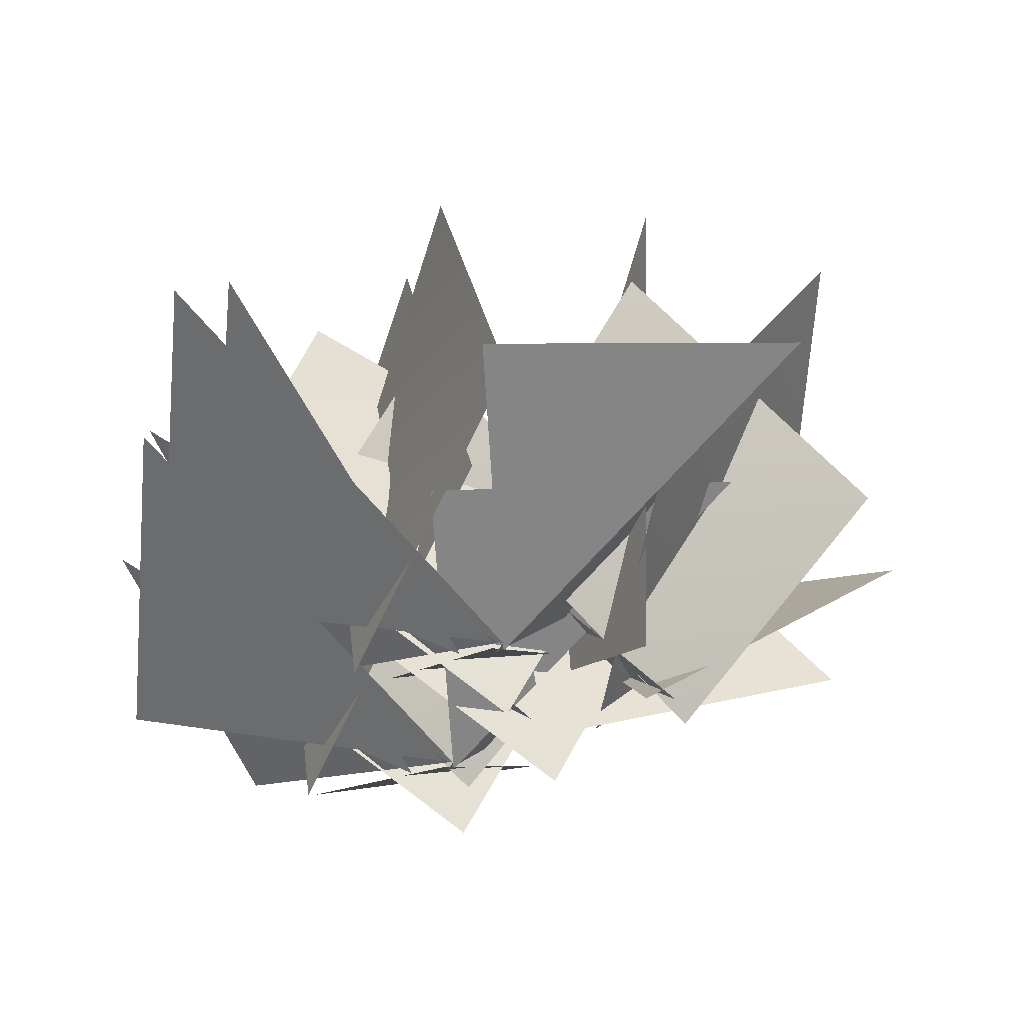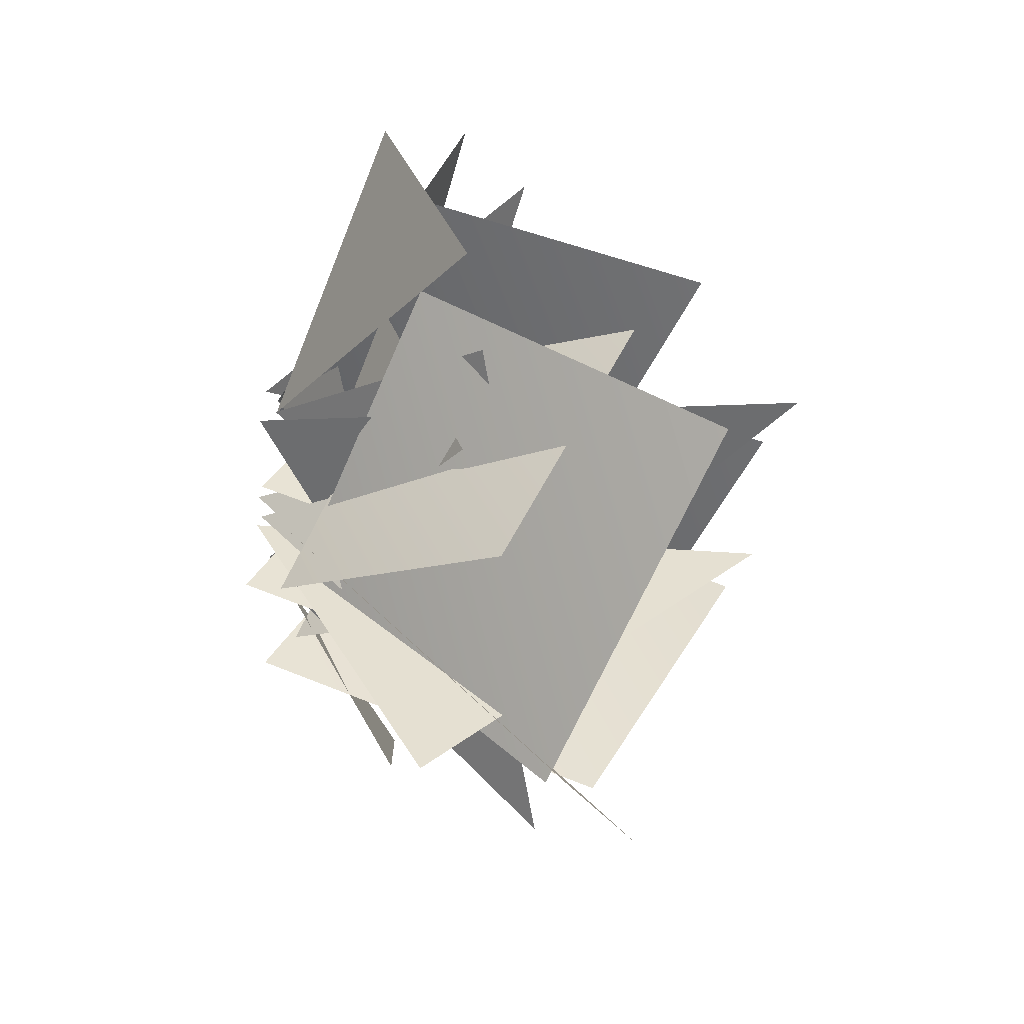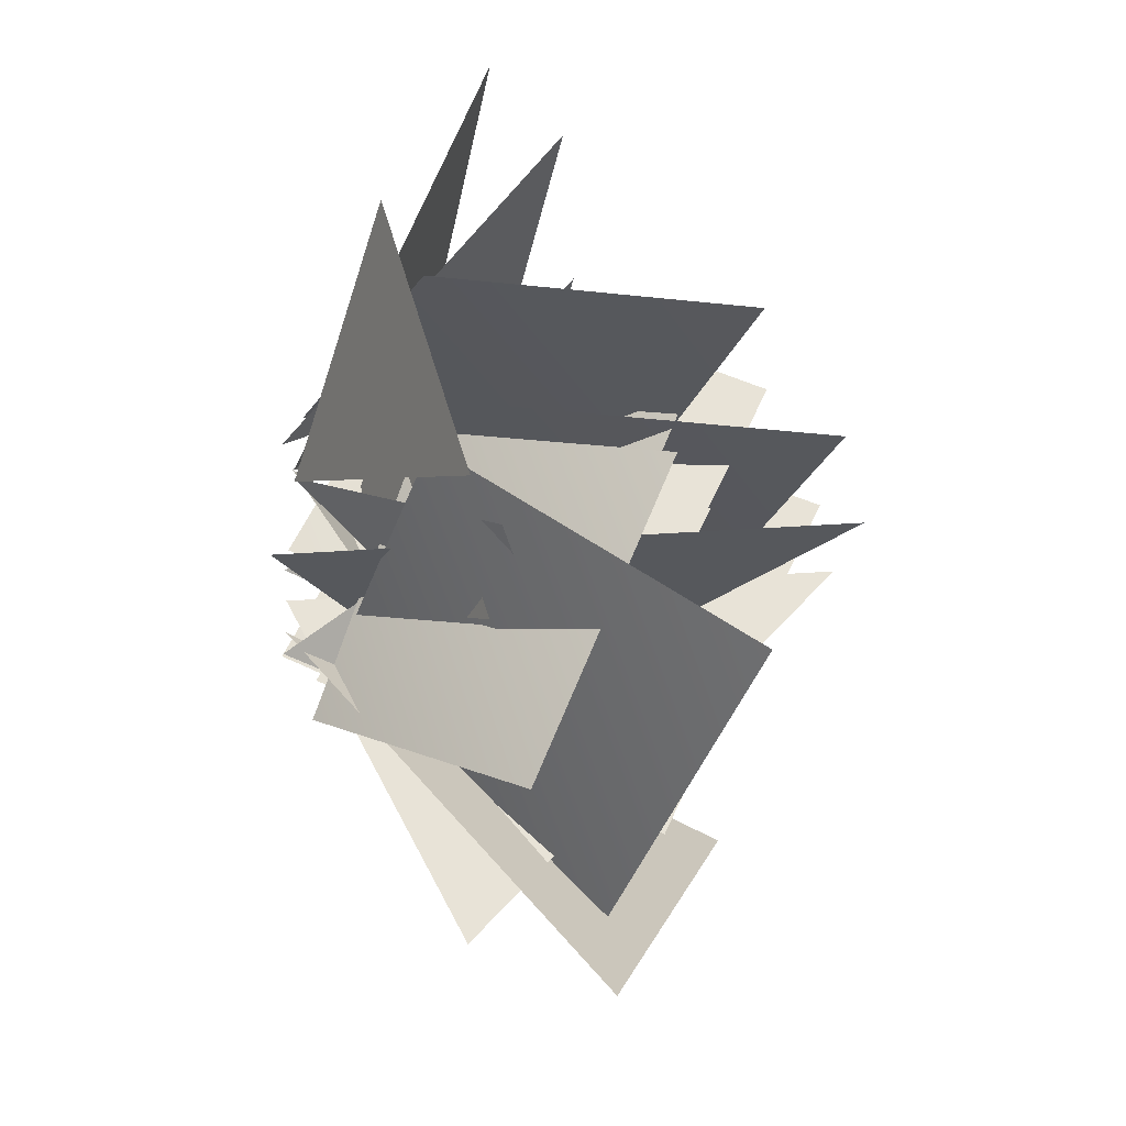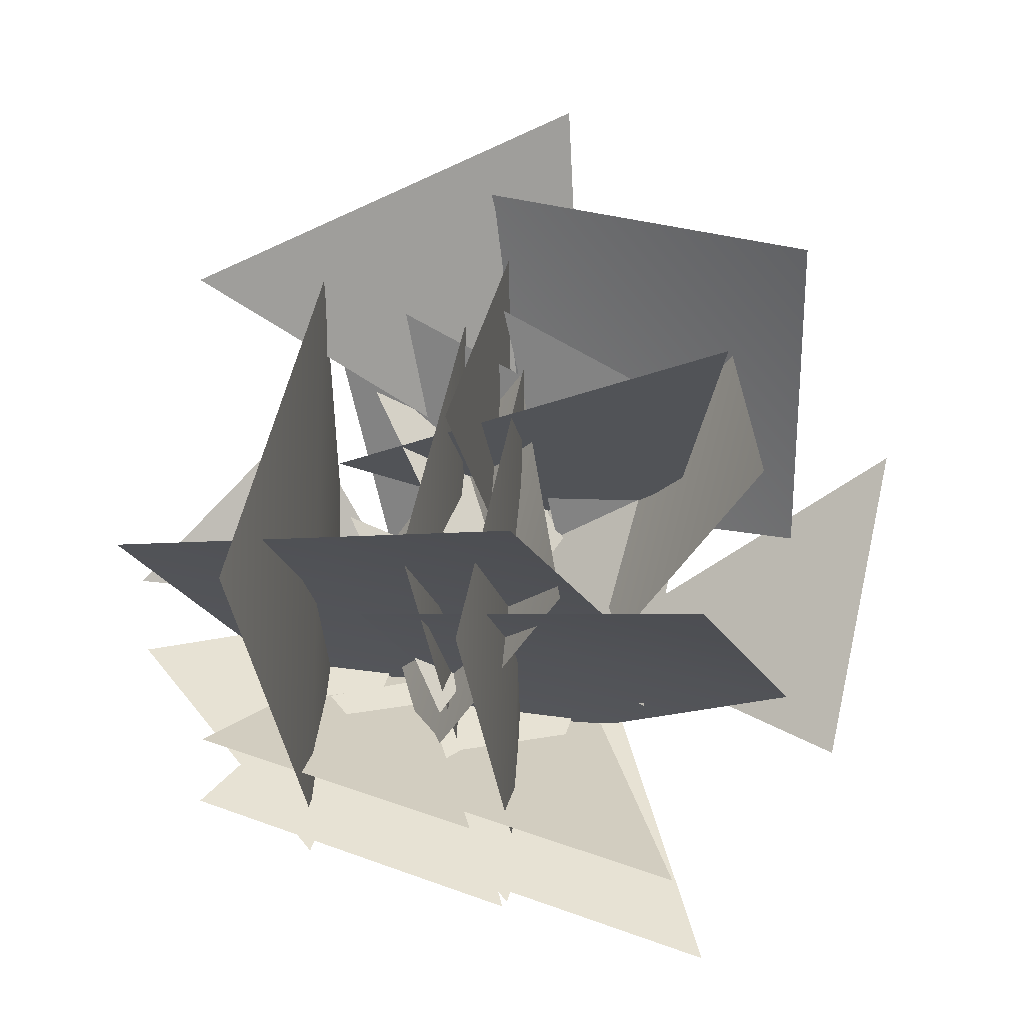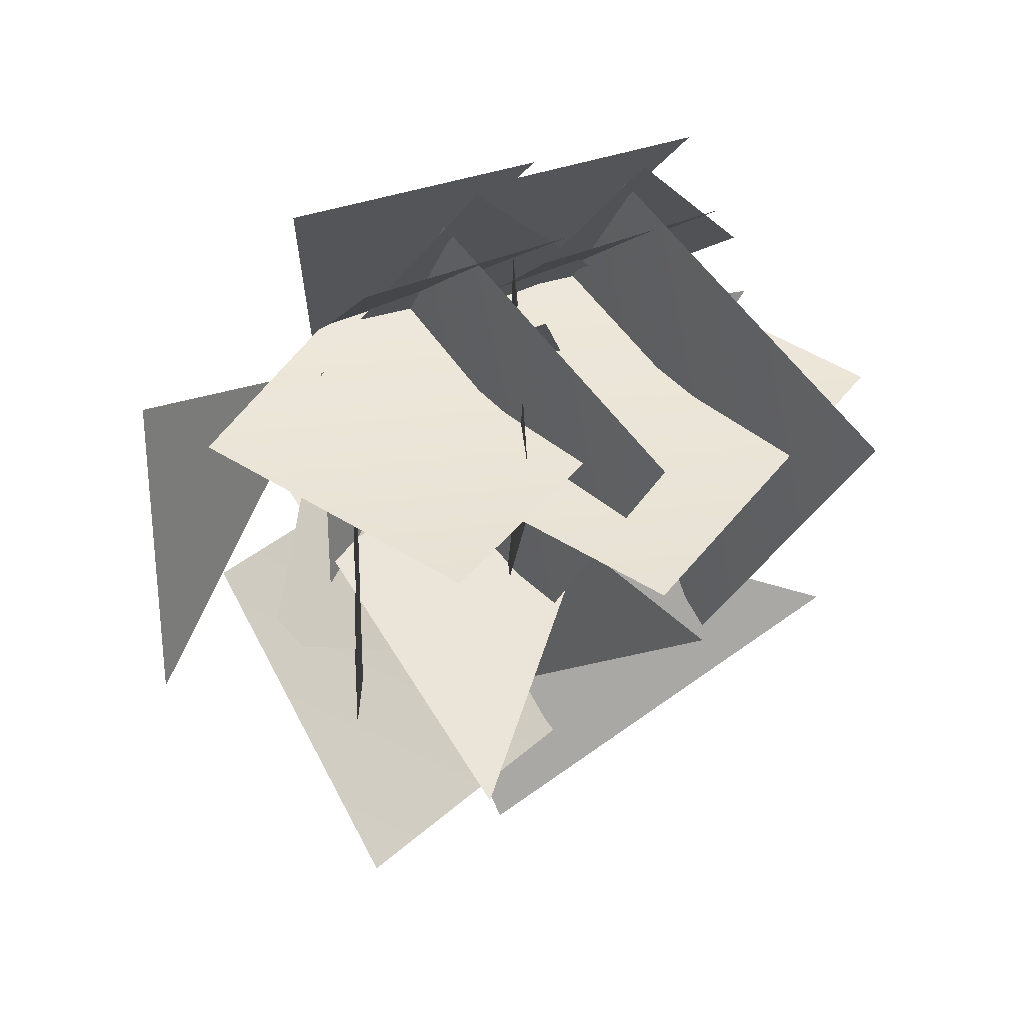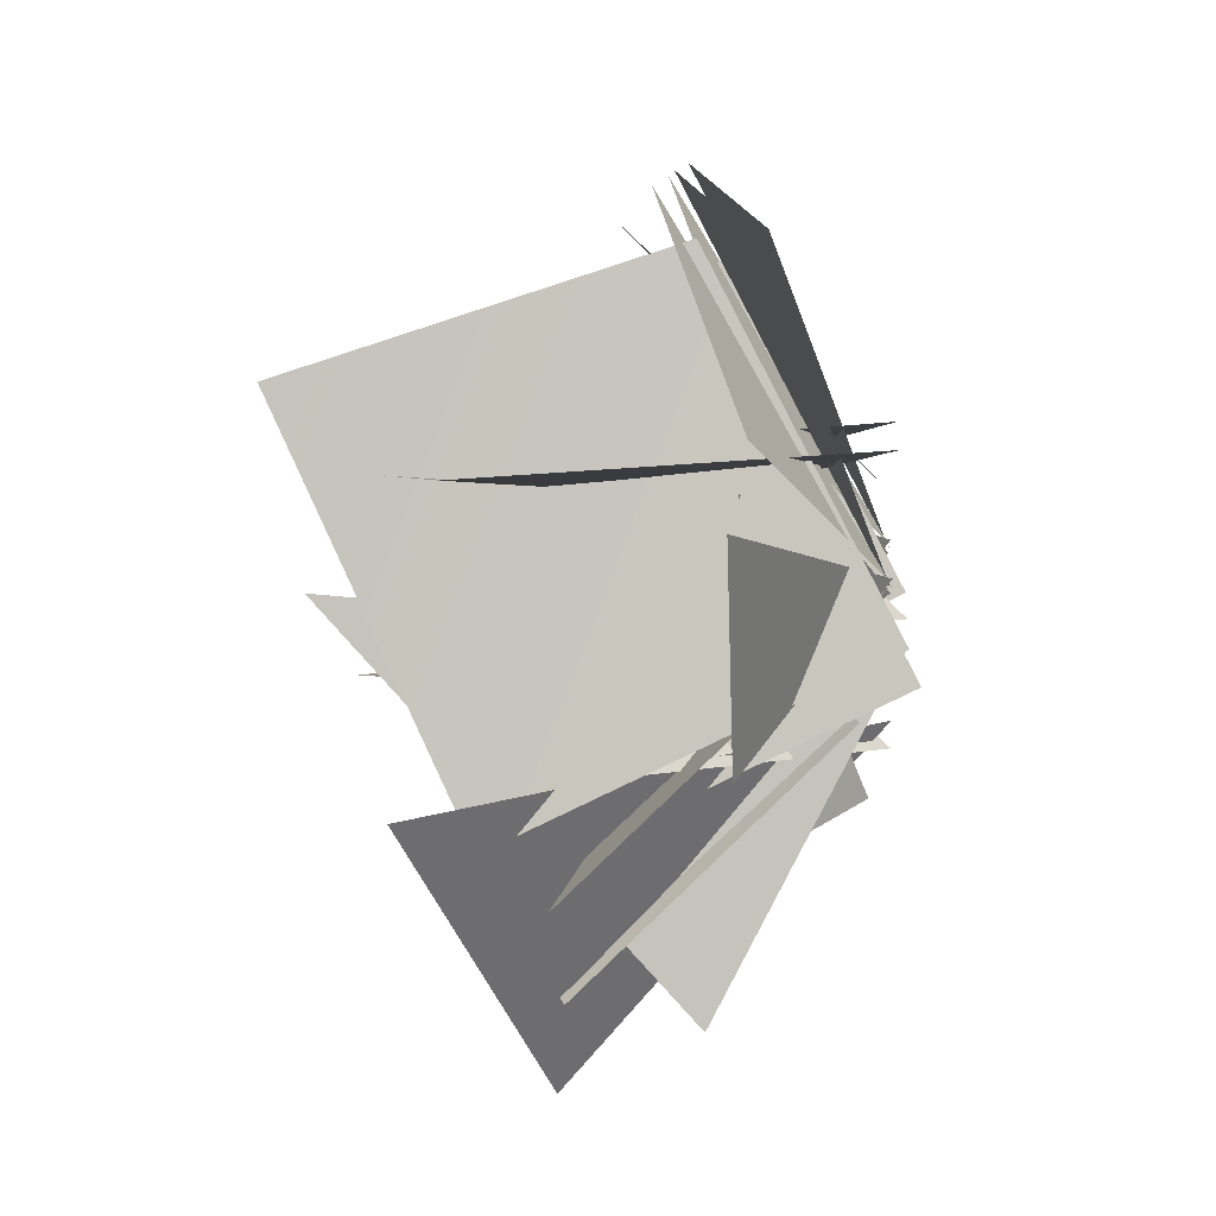
<metadata>
{"format":"obj","ext":"obj","renderer":"f3d","projection":"perspective","resolution":1024,"background":"white","views":[{"elev":-39.9,"azim":-117.3,"up":"+Z"},{"elev":-49.7,"azim":-91.8,"up":"+Y"},{"elev":-23.9,"azim":-86.8,"up":"+Y"},{"elev":68.4,"azim":-178.3,"up":"+Z"},{"elev":45.6,"azim":-31.9,"up":"+Y"},{"elev":-2.2,"azim":95.3,"up":"+Y"}]}
</metadata>
<code>
o Untitled.001_africanThornBushOne128
v -0.4691 -3.095 1.437
v -0.6905 -0.9166 -0.5116
v 1.869 1.485 0.1553
v 0.4886 -0.1841 -0.4987
v 0.6057 1.777 0.1553
v -0.7745 0.1077 -0.4987
v 0.7911 -1.215 0.8745
v -0.7604 -1.081 -0.5112
v -1.928 -0.8125 0.8745
v -0.6767 0.1144 -0.5112
v -0.6649 -1.104 0.8745
v 0.5863 -0.1774 -0.5112
v 2.298 0.4514 0.1998
v 0.4968 -0.1604 -0.5003
v -1.083 0.751 0.1998
v 0.5527 -0.2208 -0.5003
v 1.035 0.7432 0.1998
v -0.7663 0.1314 -0.5003
v -2.346 1.043 0.1998
v -0.7103 0.07106 -0.5003
v 1.088 1.651 0.5215
v 1.111 -1.63 1.697
v -0.9934 0.4358 0.5928
v 2.299 0.2666 1.722
v -0.1762 -0.49 -0.6081
v 0.2327 -0.1944 2.805
v -1.183 -0.6283 -0.542
v -1.436 -0.6269 2.899
v 0.1235 -2.516 1.33
v -1.983 -1.612 2.336
v -2.023 0.7276 0.4164
v 0.783 0.5584 1.379
v 0.9464 -0.4406 0.5
v -0.2933 -0.3337 -0.6072
v -0.2101 -1.151 1.44
v 0.1312 1.062 2.425
v 1.347 -1.244 0.322
v 0.5464 -0.1421 -0.5139
v 0.08426 -0.9523 0.322
v -0.7166 0.1497 -0.5139
v 0.174 1.021 0.2179
v 0.1931 -1.6 1.157
v -2.057 -0.3806 0.4806
v -0.2313 1.763 0.3962
v -1.449 -2.191 1.009
v -1.745 -0.3027 1.848
v -0.1862 -1.304 1.009
v -0.4818 0.5846 1.848
v 1.822 1.197 0.6285
v 0.5586 1.489 0.6285
v -0.6752 0.3426 -0.5964
v 0.5879 0.05082 -0.5964
v 0.3547 1.183 0.301
v -0.9084 0.2958 0.301
v 1.868 -1.437 2.044
v -0.1741 2.266 0.7289
v -1.437 2.558 0.7289
v -0.05832 0.6375 1.306
v -0.06477 -1.639 1.306
v 1.198 -1.93 1.306
v -0.2029 2.243 0.7664
v 1.06 1.952 0.7664
v -1.419 -1.165 0.7664
v -2.682 -0.873 0.7664
v 1.496 0.8609 2.805
v -0.1734 0.5547 2.899
v -1.324 0.8465 2.381
v 0.2677 1.04 0.8446
v 1.186 0.5016 -0.5474
v 1.054 -0.5417 -0.5959
v 2.36 -0.009377 0.2983
v 1.097 0.2824 0.2983
v -0.04549 -0.925 -0.333
v 0.5001 0.3906 2.043
v -0.2612 -0.1839 -0.5963
v -0.1653 0.7934 -0.5551
v 0.03899 1.881 1.173
v -1.224 2.172 1.173
v 0.8624 -0.4786 -0.3773
v -0.4007 -1.366 -0.3773
v 0.1471 -0.7301 -0.6749
v -0.1708 -2.698 0.5562
v 1.036 -0.7975 0.5874
f 7 8 58
f 9 10 59
f 3 4 56
f 1 2 55
f 71 37 38
f 72 39 40
f 68 33 34
f 62 13 14
f 63 15 16
f 5 6 57
f 60 11 12
f 61 17 18
f 64 19 20
f 28 27 83
f 41 81 42
f 24 66 23
f 29 30 43
f 31 76 32
f 54 80 45
f 22 65 21
f 77 52 49
f 53 79 47
f 35 36 44
f 51 50 78
f 26 25 82
f 74 41 42
f 69 24 23
f 73 29 43
f 67 31 32
f 46 54 45
f 70 22 21
f 48 53 47
f 75 35 44

</code>
